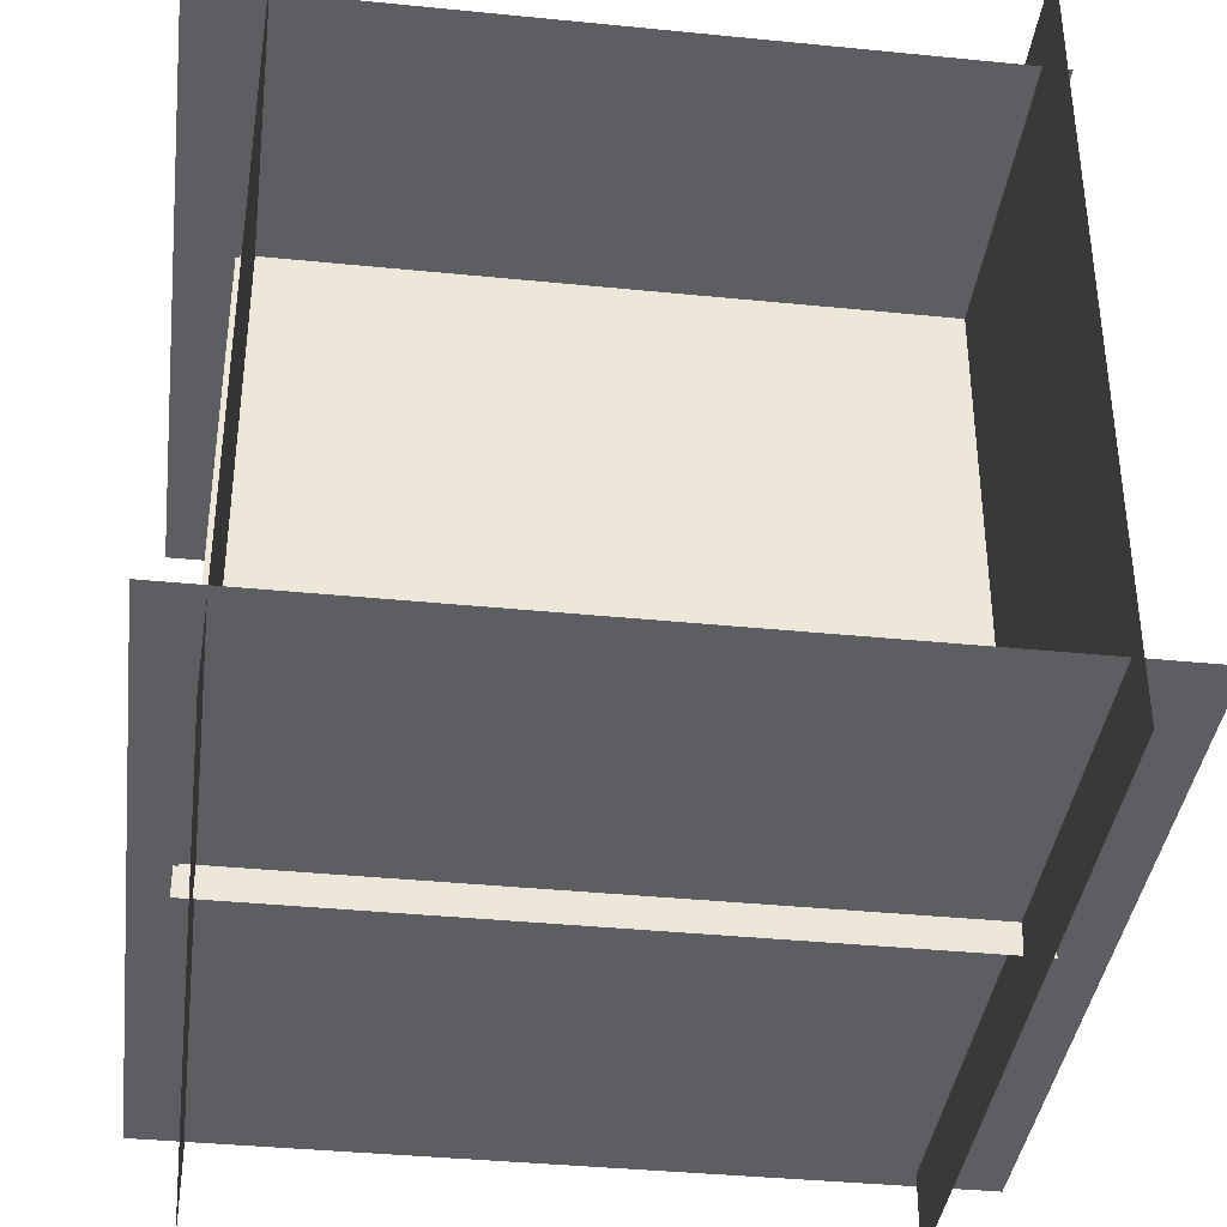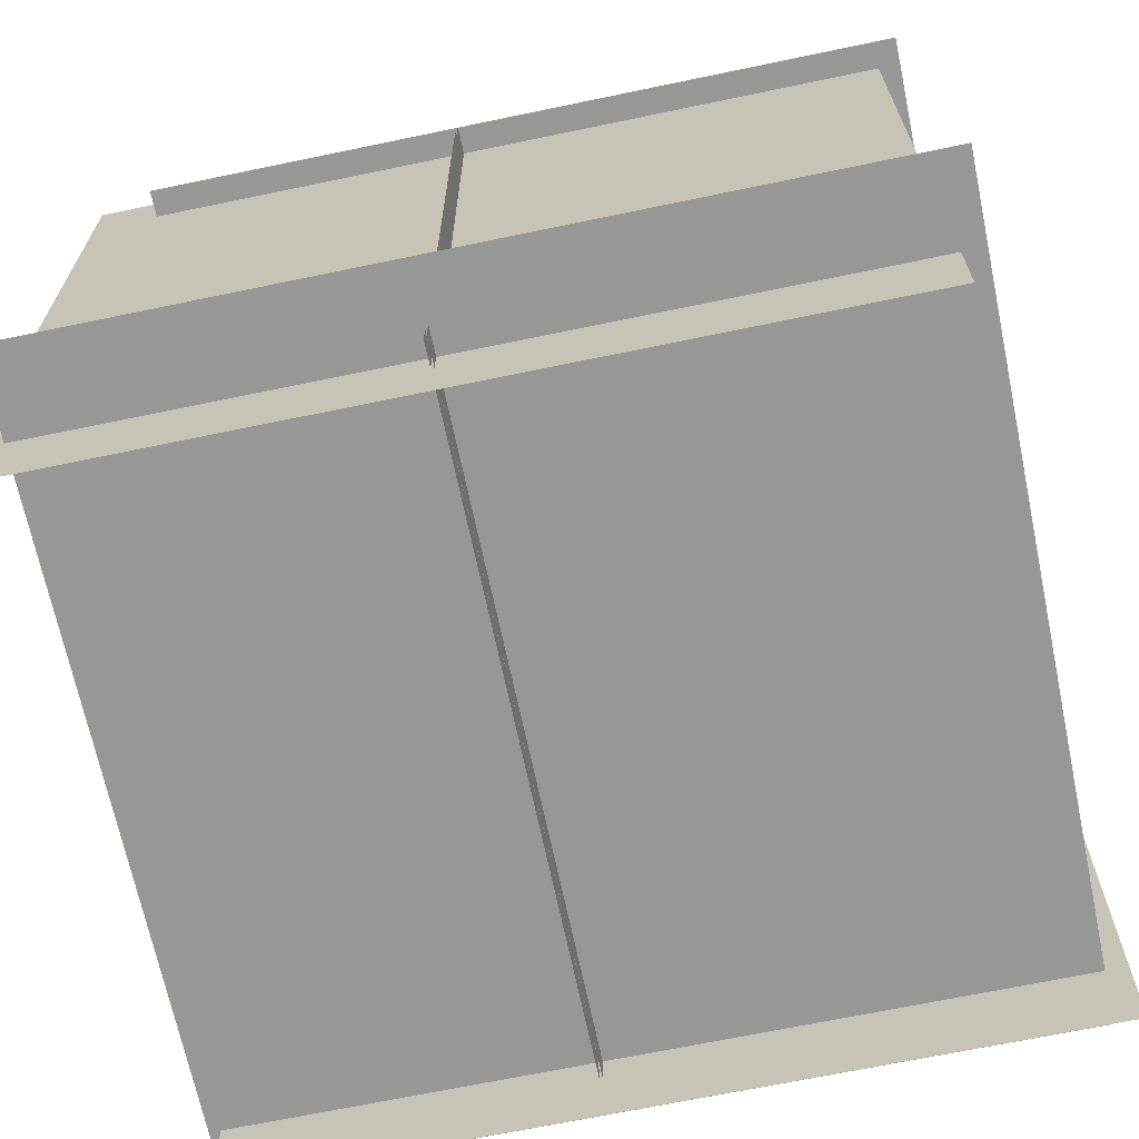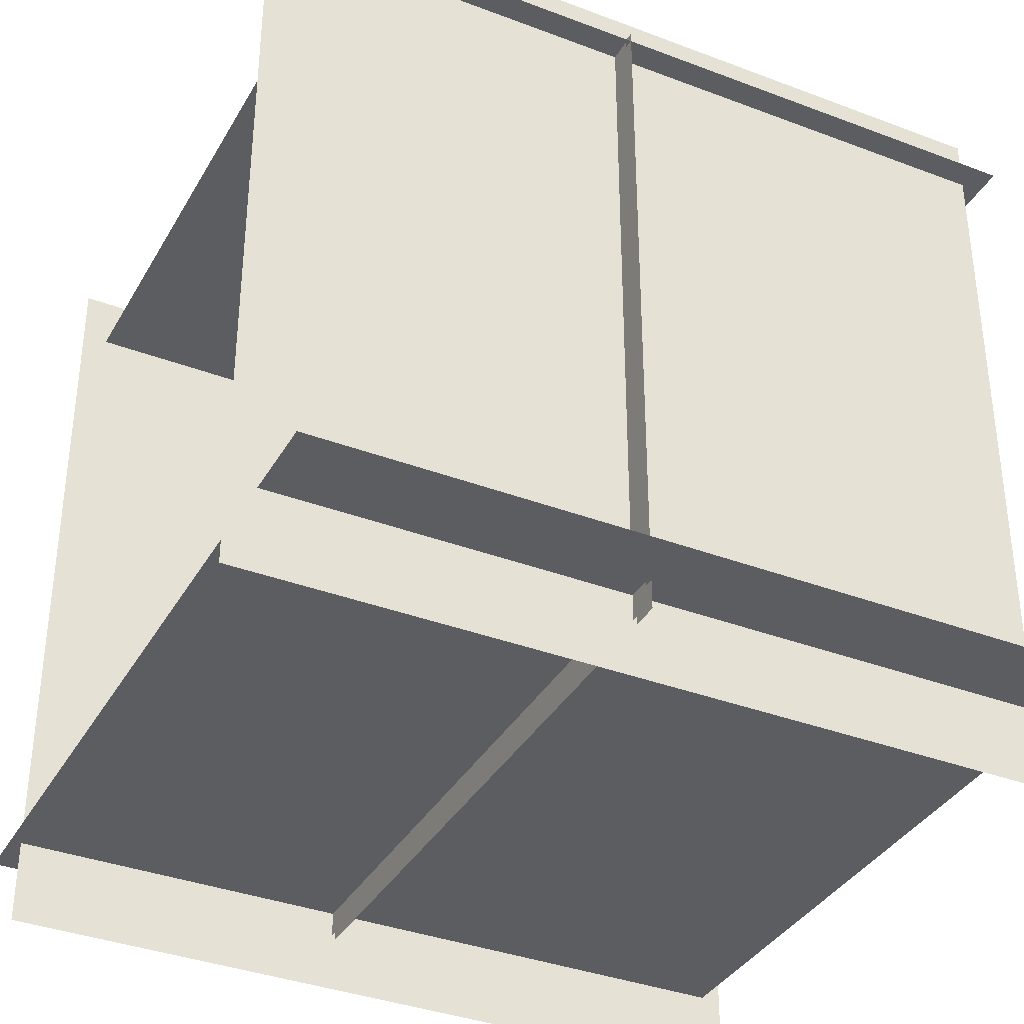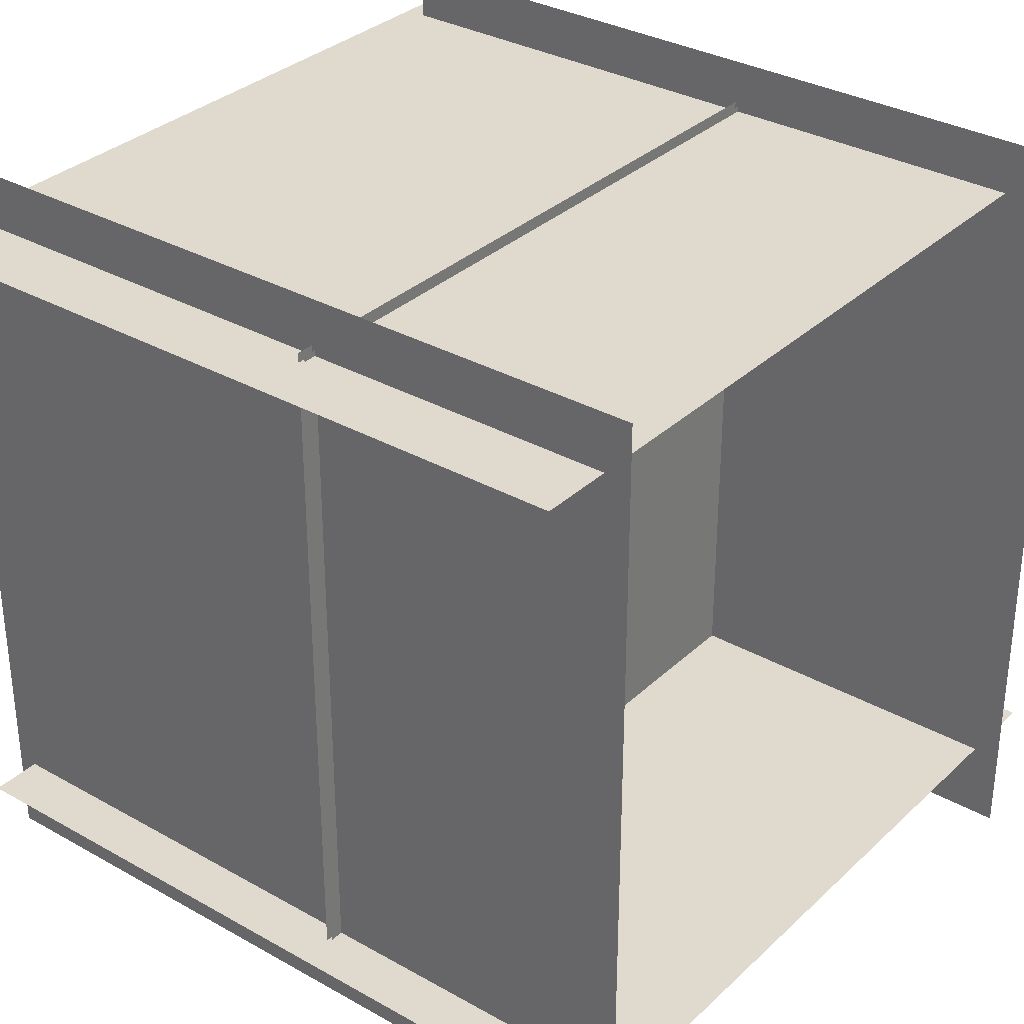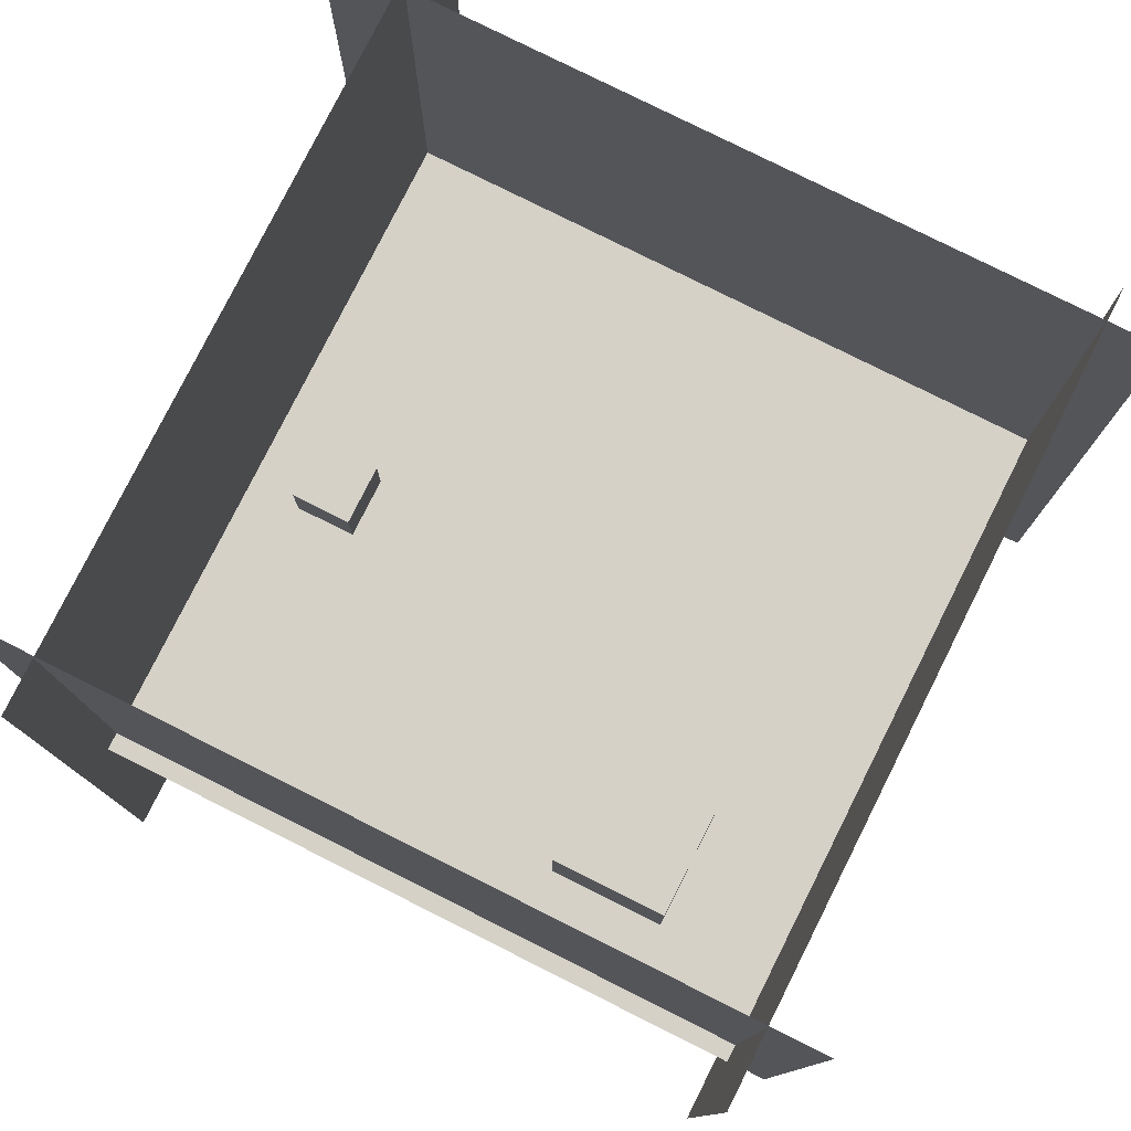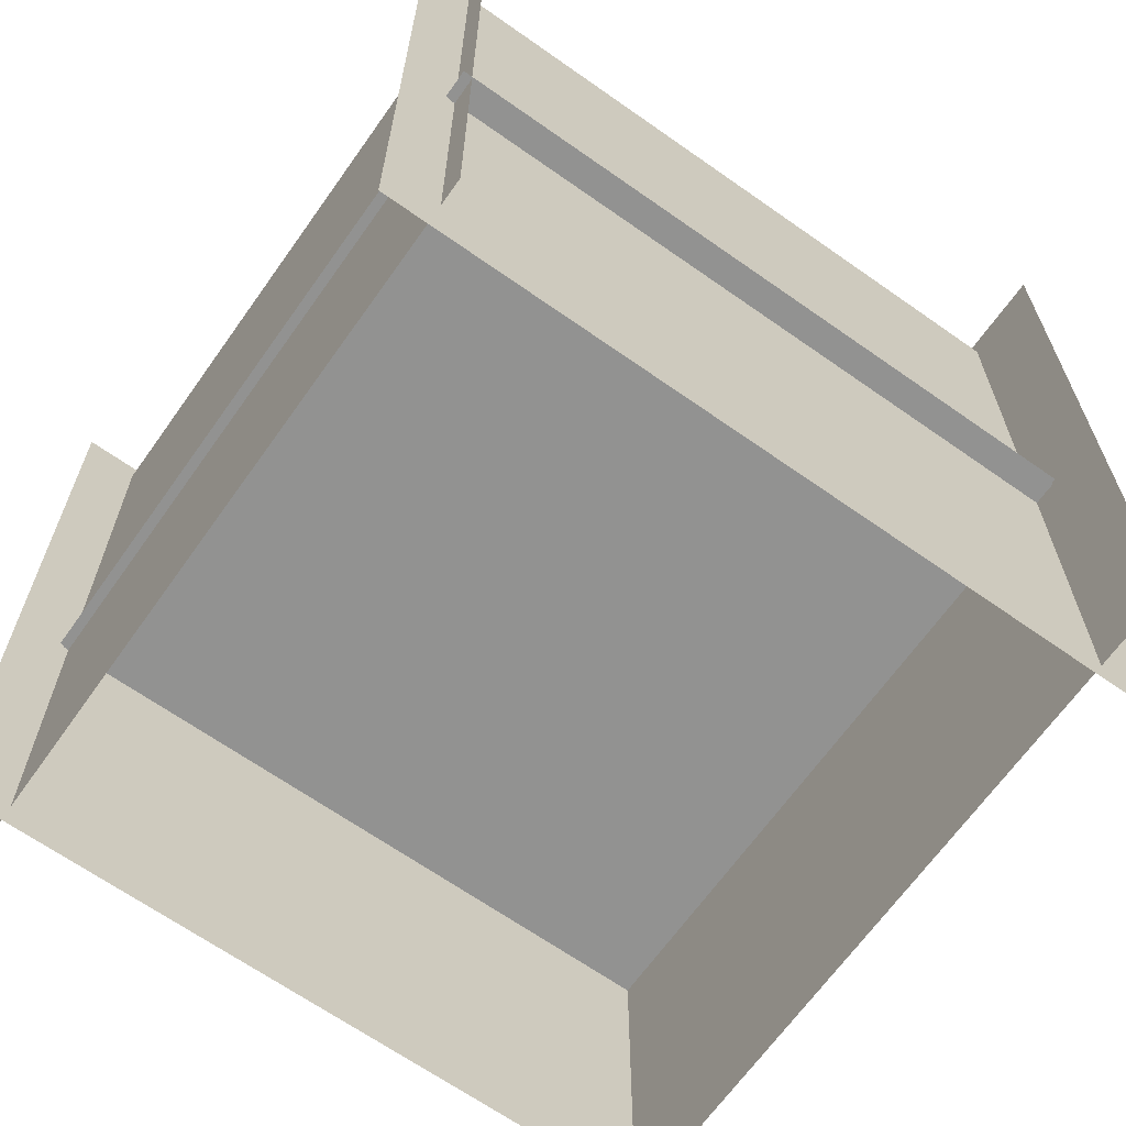
<metadata>
{"format":"obj","ext":"obj","renderer":"f3d","projection":"perspective","resolution":1024,"background":"white","views":[{"elev":-38.3,"azim":-7.2,"up":"+Z"},{"elev":-68.1,"azim":101.8,"up":"+Z"},{"elev":-36.3,"azim":63.6,"up":"+Z"},{"elev":32.6,"azim":-51.9,"up":"+Z"},{"elev":78.7,"azim":-63.4,"up":"+Y"},{"elev":-66.2,"azim":54.7,"up":"+Y"}]}
</metadata>
<code>
o Cube.003_Cube.007
v -6.321 -0.4033 -22.47
v -6.321 6.048 -22.47
v -6.321 -0.4033 -28.92
v -6.321 6.048 -28.92
v 0.1306 -0.4033 -22.47
v 0.1306 6.048 -22.47
v 0.1306 -0.4033 -28.92
v 0.1306 6.048 -28.92
f 2 4 3 1
f 4 8 7 3
f 8 6 5 7
f 6 2 1 5
f 1 3 7 5
f 6 8 4 2
o Cube.001_Cube.006
v -28.52 -0.4562 24.66
v -28.52 11.95 24.66
v -28.52 -0.4562 12.26
v -28.52 11.95 12.26
v -16.11 -0.4562 24.66
v -16.11 11.95 24.66
v -16.11 -0.4562 12.26
v -16.11 11.95 12.26
f 10 12 11 9
f 12 16 15 11
f 16 14 13 15
f 14 10 9 13
f 9 11 15 13
f 14 16 12 10
o Cube.002_Cube.003
v -27.28 -0.3337 23.27
v -27.28 9.99 23.27
v -27.28 -0.3337 12.95
v -27.28 9.99 12.95
v -16.96 -0.3337 23.27
v -16.96 9.99 23.27
v -16.96 -0.3337 12.95
v -16.96 9.99 12.95
f 18 20 19 17
f 20 24 23 19
f 24 22 21 23
f 22 18 17 21
f 17 19 23 21
f 22 24 20 18
o Cube_Cube.001
v -5.822 -0.3203 -22.83
v -5.822 5.141 -22.83
v -5.822 -0.3203 -28.29
v -5.822 5.141 -28.29
v -0.3606 -0.3203 -22.83
v -0.3606 5.141 -22.83
v -0.3606 -0.3203 -28.29
v -0.3606 5.141 -28.29
f 26 28 27 25
f 28 32 31 27
f 32 30 29 31
f 30 26 25 29
f 25 27 31 29
f 30 32 28 26
o Plane.009
v 37.81 47.44 36.87
v 37.81 -34.36 36.87
v -43.99 47.44 36.87
v -43.99 -34.36 36.87
f 33 34 36 35
o Plane.007
v 44 47.42 -34.71
v 44 -38.4 -34.71
v -41.82 47.42 -34.71
v -41.82 -38.4 -34.71
f 37 38 40 39
o Plane.005
v 34.9 45.11 42.73
v 34.9 -41.39 42.73
v 34.9 45.11 -43.77
v 34.9 -41.39 -43.77
f 41 42 44 43
o Plane.003
v -36.02 49.69 42.94
v -36.02 -37.21 42.94
v -36.02 49.69 -43.97
v -36.02 -37.21 -43.97
f 45 46 48 47
o Plane.001
v -37.91 -0.1795 37.9
v 37.91 -0.1795 37.9
v -37.91 -0.1795 -37.9
v 37.91 -0.1795 -37.9
v -37.91 -0.1795 0
v 0 -0.1795 37.9
v 37.91 -0.1795 0
v 0 -0.1795 -37.9
v 0 -0.1795 0
v -37.91 -0.1795 18.95
v 18.95 -0.1795 37.9
v 37.91 -0.1795 -18.95
v -18.95 -0.1795 -37.9
v -37.91 -0.1795 -18.95
v -18.95 -0.1795 37.9
v 37.91 -0.1795 18.95
v 18.95 -0.1795 -37.9
v 0 -0.1795 -18.95
v 0 -0.1795 18.95
v -18.95 -0.1795 0
v 18.95 -0.1795 0
v 18.95 -0.1795 18.95
v -18.95 -0.1795 18.95
v -18.95 -0.1795 -18.95
v 18.95 -0.1795 -18.95
f 73 60 52 65
f 72 66 56 61
f 71 67 57 68
f 70 64 55 69
f 67 70 69 57
f 54 59 70 67
f 59 50 64 70
f 58 71 68 53
f 49 63 71 58
f 63 54 67 71
f 62 72 61 51
f 53 68 72 62
f 68 57 66 72
f 66 73 65 56
f 57 69 73 66
f 69 55 60 73
o Plane
v -37.48 -0.5496 37.48
v 37.48 -0.5496 37.48
v -37.48 -0.5496 -37.48
v 37.48 -0.5496 -37.48
v -37.48 -0.5496 0
v 0 -0.5496 37.48
v 37.48 -0.5496 0
v 0 -0.5496 -37.48
v 0 -0.5496 0
v -37.48 -0.5496 18.74
v 18.74 -0.5496 37.48
v 37.48 -0.5496 -18.74
v -18.74 -0.5496 -37.48
v -37.48 -0.5496 -18.74
v -18.74 -0.5496 37.48
v 37.48 -0.5496 18.74
v 18.74 -0.5496 -37.48
v 0 -0.5496 -18.74
v 0 -0.5496 18.74
v -18.74 -0.5496 0
v 18.74 -0.5496 0
v 18.74 -0.5496 18.74
v -18.74 -0.5496 18.74
v -18.74 -0.5496 -18.74
v 18.74 -0.5496 -18.74
f 98 85 77 90
f 97 91 81 86
f 96 92 82 93
f 95 89 80 94
f 92 95 94 82
f 79 84 95 92
f 84 75 89 95
f 83 96 93 78
f 74 88 96 83
f 88 79 92 96
f 87 97 86 76
f 78 93 97 87
f 93 82 91 97
f 91 98 90 81
f 82 94 98 91
f 94 80 85 98

</code>
